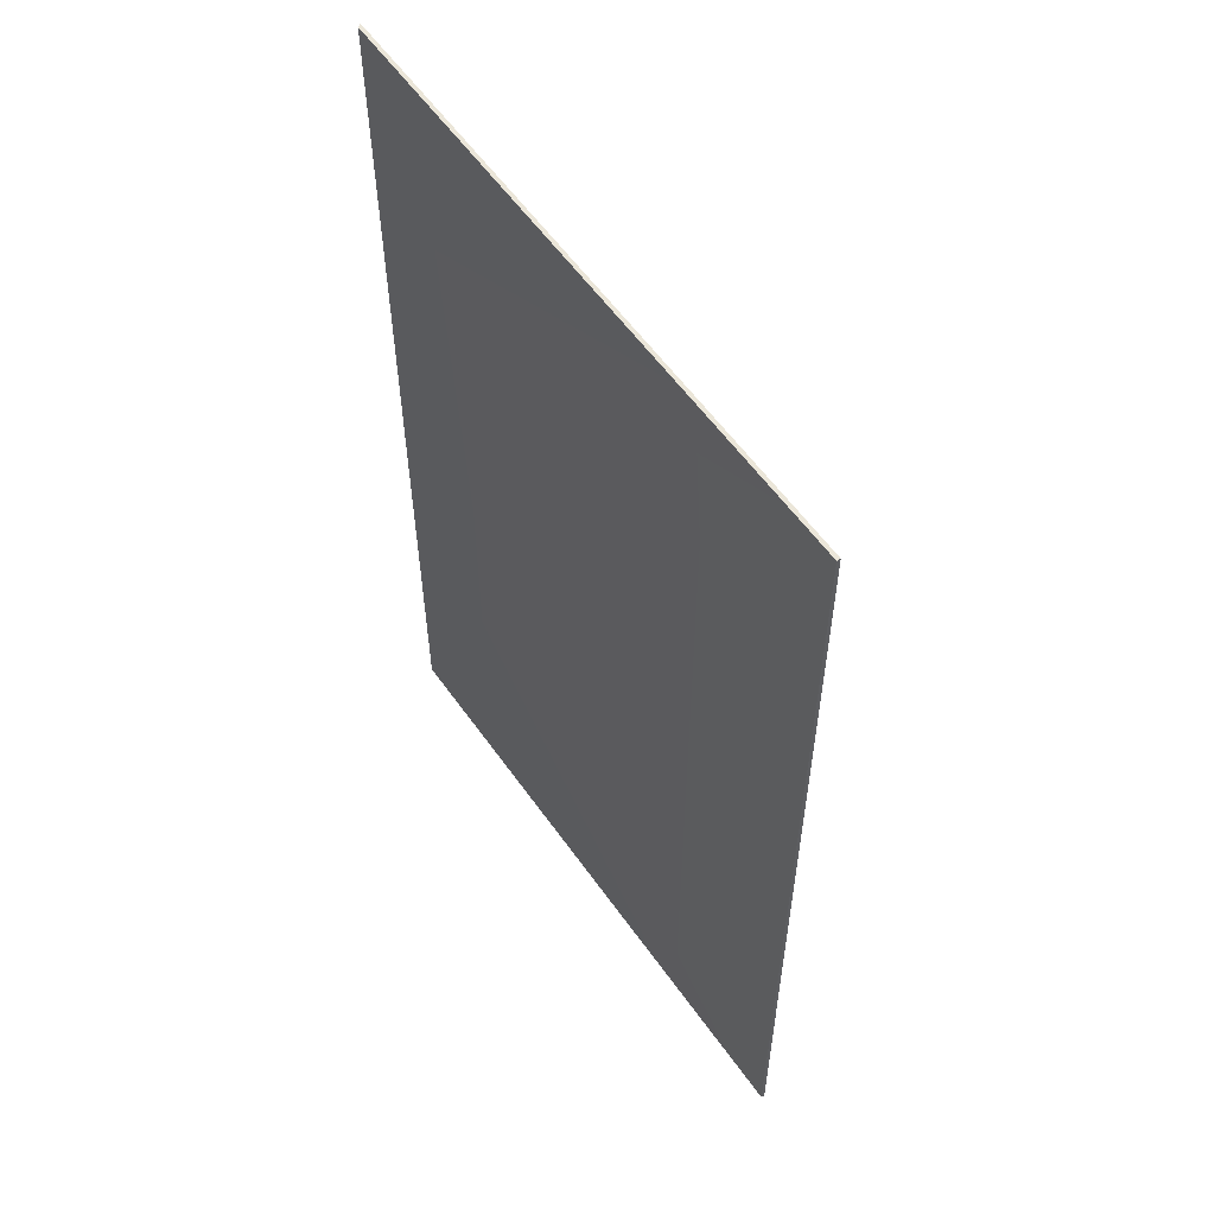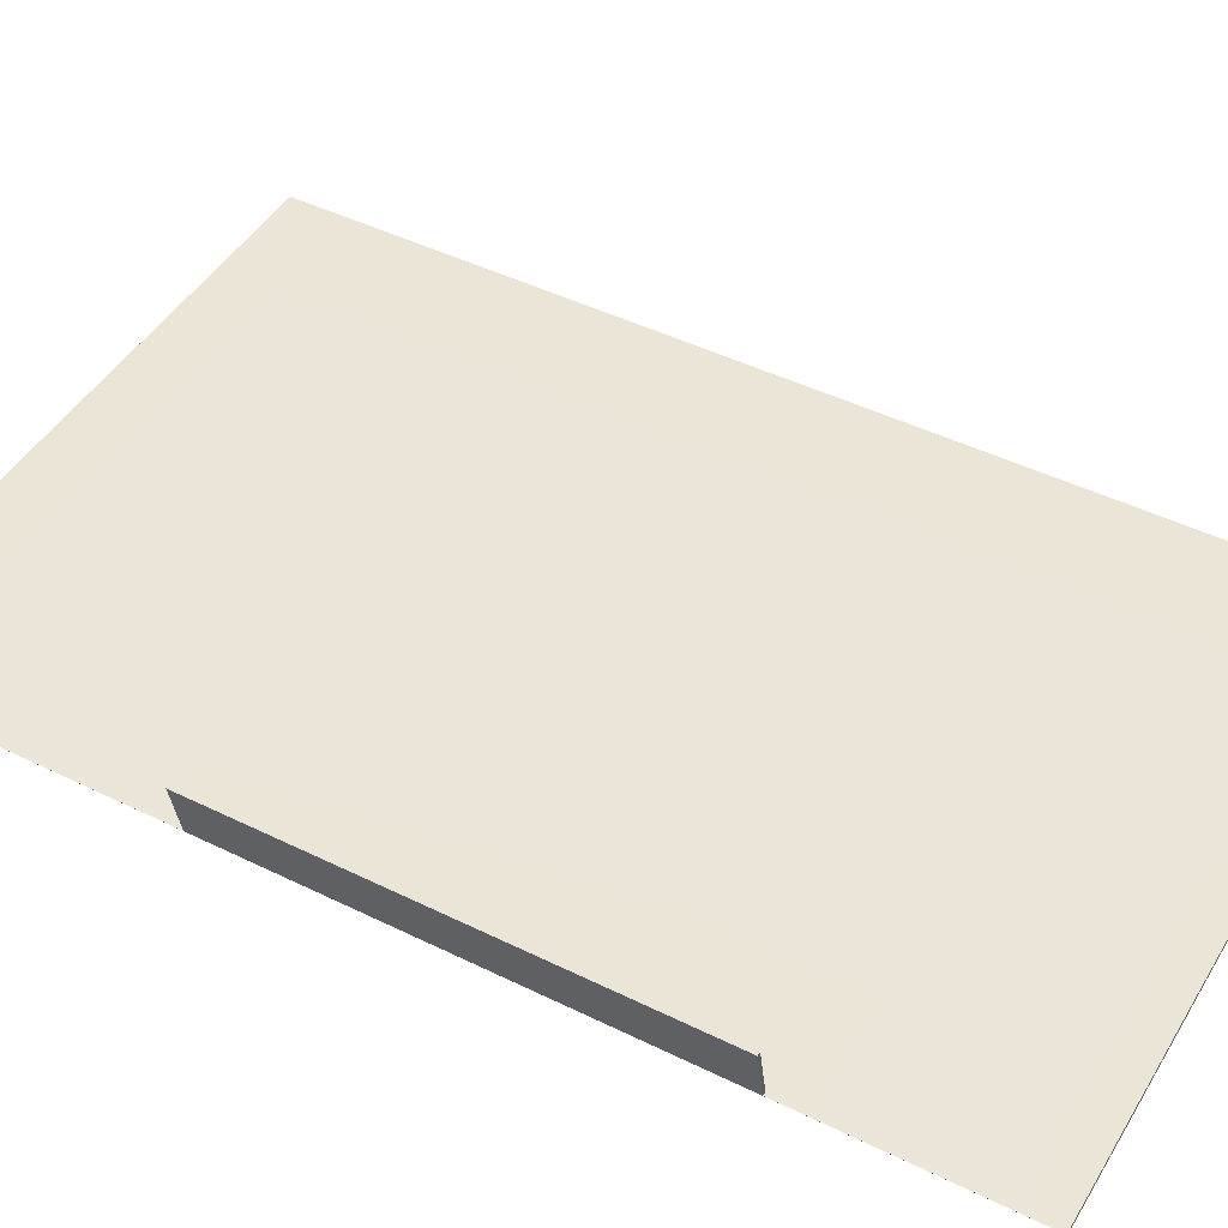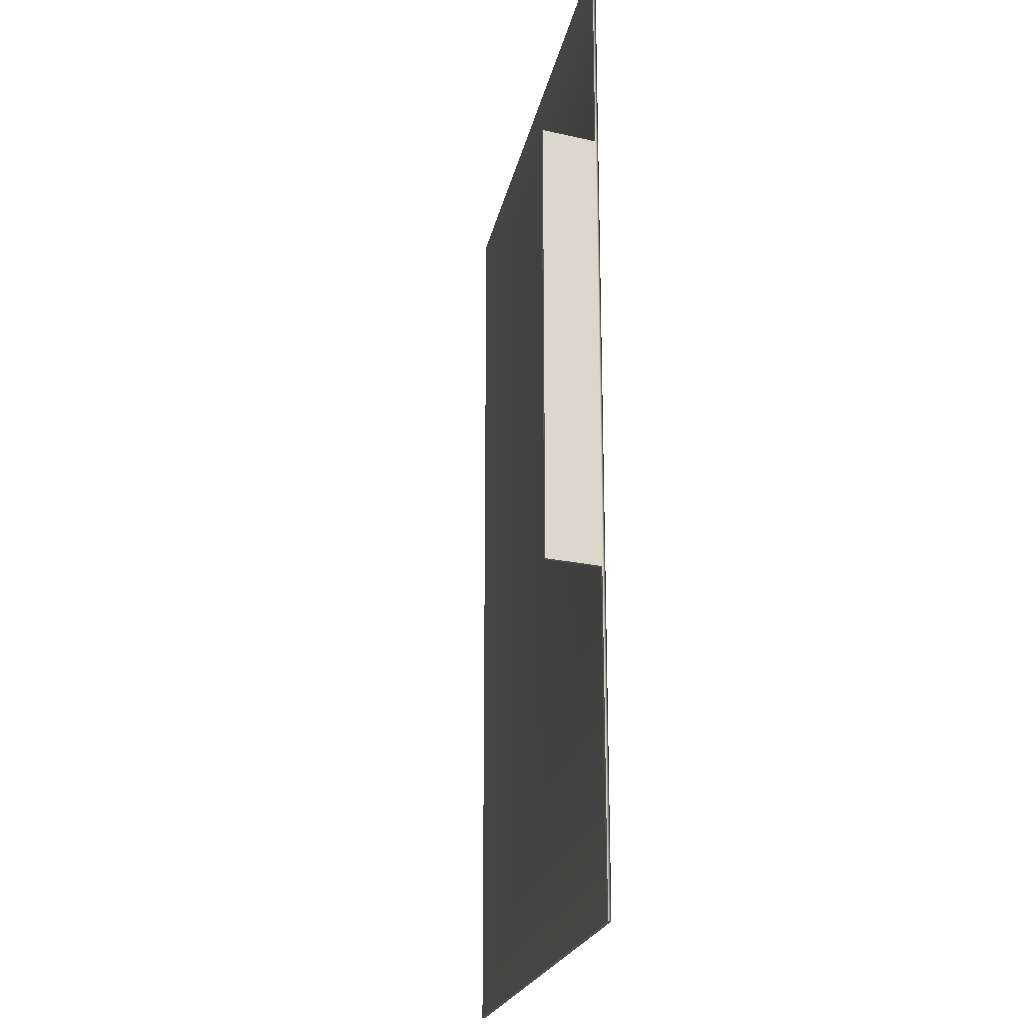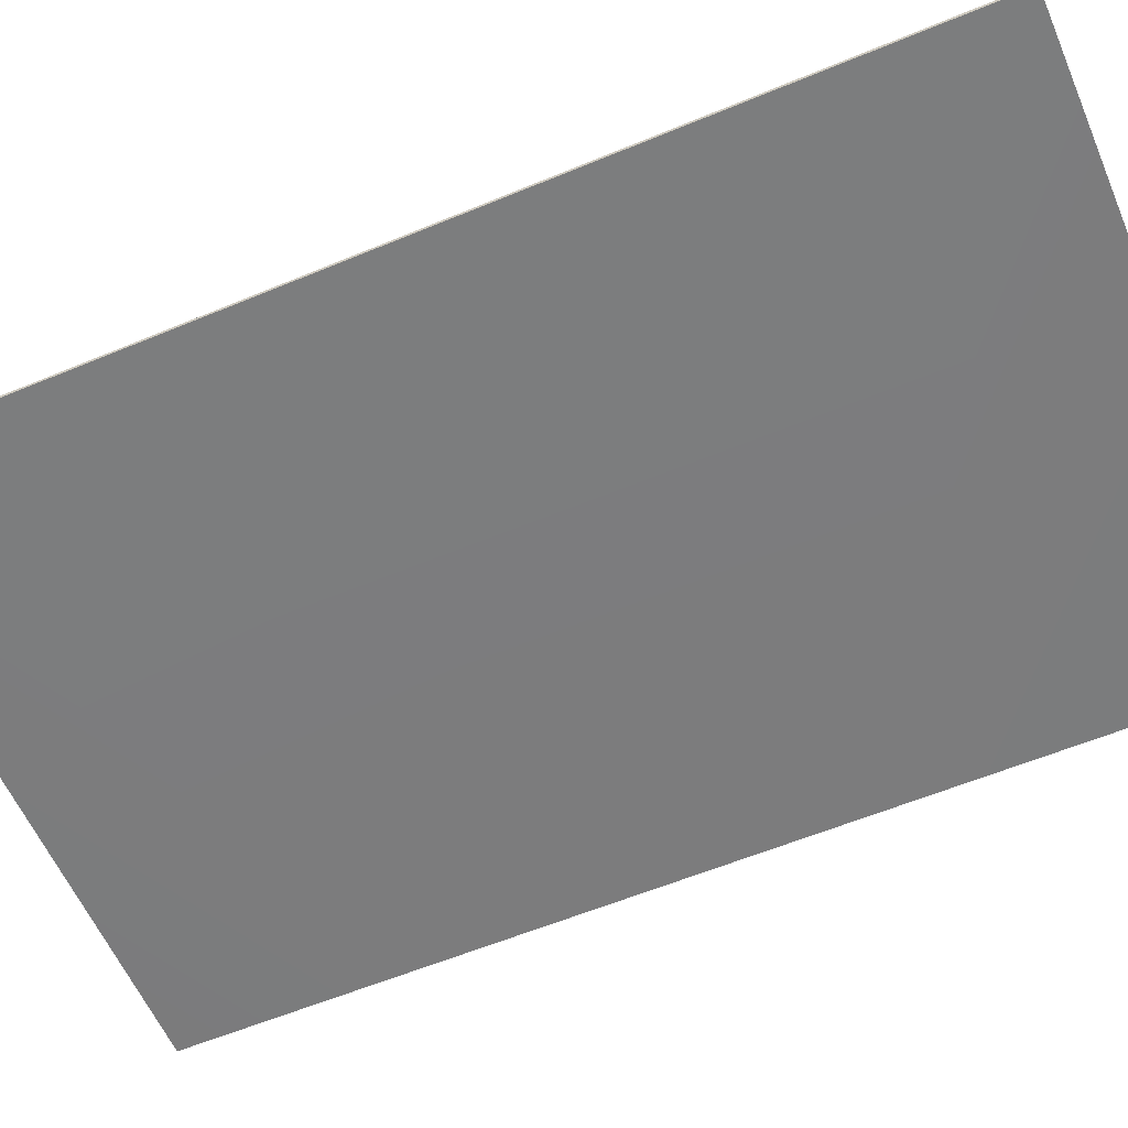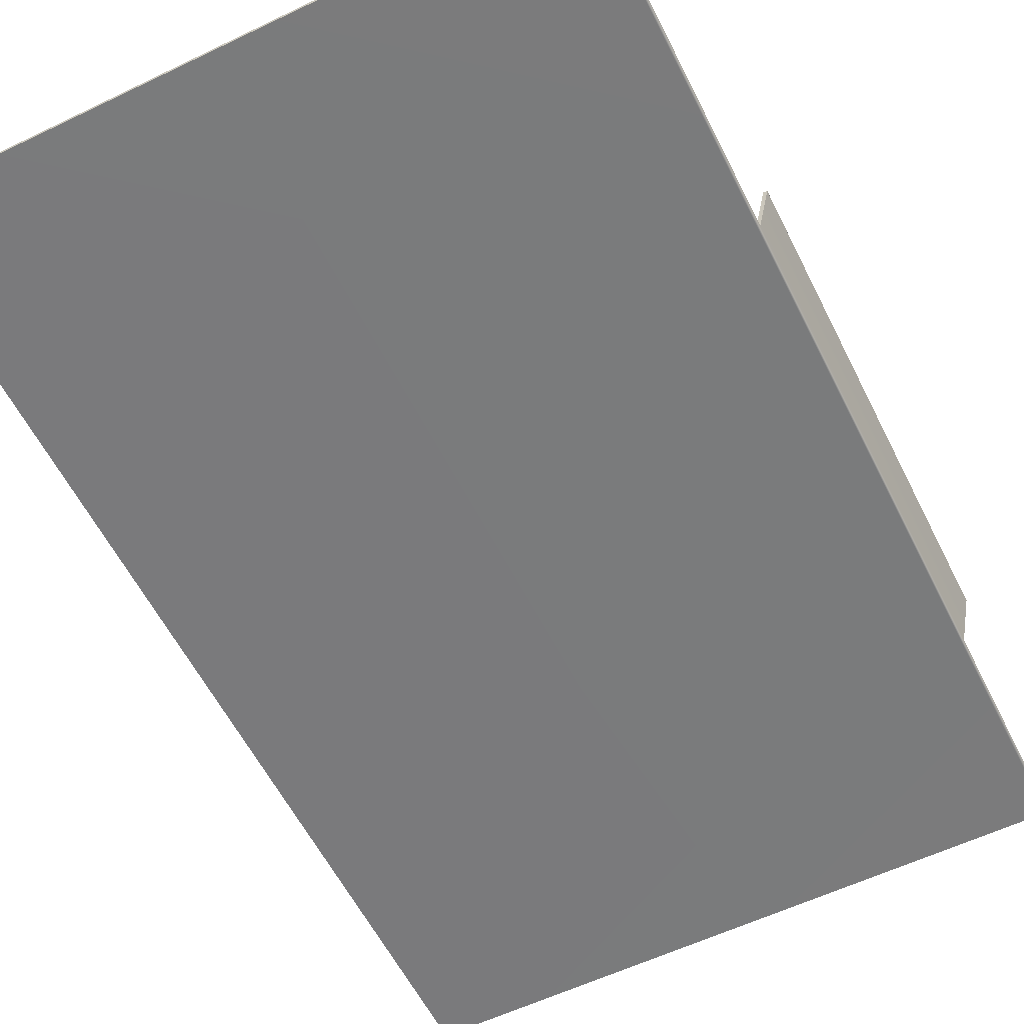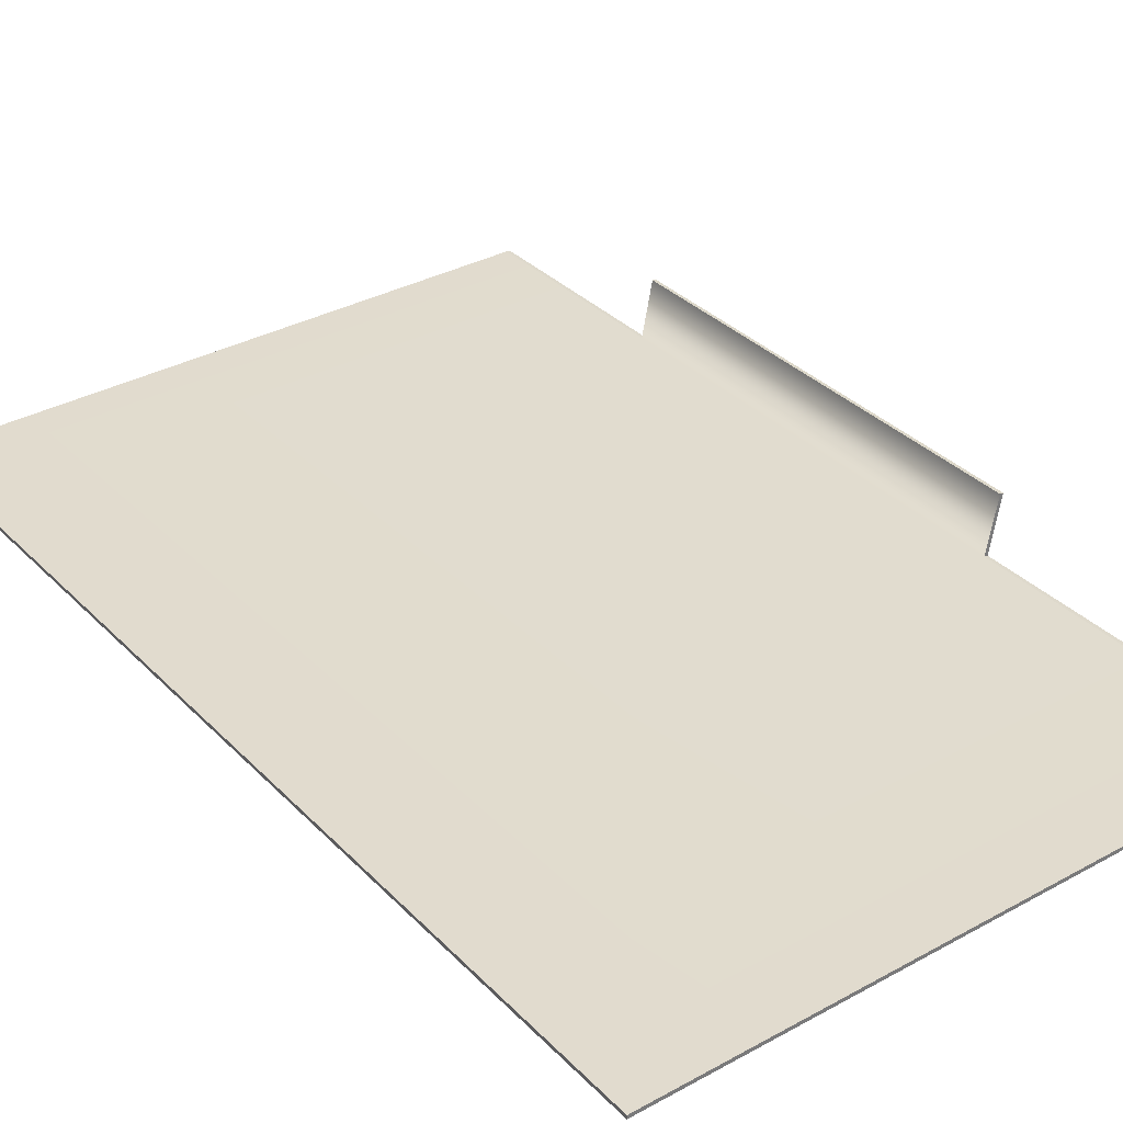
<metadata>
{"format":"obj","ext":"obj","renderer":"f3d","projection":"perspective","resolution":1024,"background":"white","views":[{"elev":57.5,"azim":-124.9,"up":"+Y"},{"elev":45.7,"azim":119.5,"up":"+Z"},{"elev":-21.2,"azim":79.2,"up":"+Y"},{"elev":-59.0,"azim":-66.8,"up":"+Z"},{"elev":-58.2,"azim":26.4,"up":"+Z"},{"elev":33.8,"azim":-36.7,"up":"+Z"}]}
</metadata>
<code>
g Cabinet_10
v -0.2027 0.3159 -0.01679
v 0.1933 0.3159 -0.01672
v 0.1933 0.1807 -0.01672
v -0.2027 -0.3159 -0.01679
v 0.1933 -0.1075 -0.01672
v 0.1933 -0.3159 -0.01672
v -0.2027 0.3159 -0.01679
v -0.2027 0.3159 -0.01908
v 0.1942 0.3159 -0.01908
v 0.1933 0.3159 -0.01672
v 0.1956 0.3159 -0.01688
v -0.2027 0.3159 -0.01908
v 0.1942 0.1807 -0.01908
v 0.1942 0.3159 -0.01908
v 0.1942 -0.1075 -0.01908
v -0.2027 -0.3159 -0.01908
v 0.1942 -0.3159 -0.01908
v -0.2027 -0.3159 -0.01908
v -0.2027 -0.3159 -0.01679
v 0.1933 -0.3159 -0.01672
v 0.1942 -0.3159 -0.01908
v 0.1956 -0.3159 -0.01688
v 0.1942 0.1807 -0.01908
v 0.1956 0.1807 -0.01688
v 0.1956 0.3159 -0.01688
v 0.1942 0.3159 -0.01908
v 0.1942 -0.1075 -0.01908
v 0.1956 -0.1075 -0.01688
v 0.2027 0.1807 0.01885
v 0.2027 -0.1075 0.01885
v 0.1942 -0.3159 -0.01908
v 0.1956 -0.3159 -0.01688
v -0.2027 -0.3159 -0.01908
v -0.2027 0.3159 -0.01908
v -0.2027 0.3159 -0.01679
v -0.2027 -0.3159 -0.01679
v 0.2004 0.1807 0.01908
v 0.2004 -0.1075 0.01908
v 0.1933 -0.1075 -0.01672
v 0.1933 0.1807 -0.01672
v 0.2004 -0.1075 0.01908
v 0.2004 0.1807 0.01908
v 0.2027 0.1807 0.01885
v 0.2027 -0.1075 0.01885
v 0.2027 0.1807 0.01885
v 0.2004 0.1807 0.01908
v 0.1933 0.1807 -0.01672
v 0.1956 0.1807 -0.01688
v 0.1956 0.3159 -0.01688
v 0.1956 0.1807 -0.01688
v 0.1933 0.1807 -0.01672
v 0.1933 0.3159 -0.01672
v 0.1956 -0.1075 -0.01688
v 0.1933 -0.1075 -0.01672
v 0.2004 -0.1075 0.01908
v 0.2027 -0.1075 0.01885
v 0.1933 -0.1075 -0.01672
v 0.1956 -0.1075 -0.01688
v 0.1956 -0.3159 -0.01688
v 0.1933 -0.3159 -0.01672
f -58 -59 -60
f -58 -60 -57
f -56 -58 -57
f -55 -56 -57
f -52 -53 -54
f -51 -52 -54
f -51 -50 -52
f -47 -48 -49
f -48 -46 -49
f -46 -45 -49
f -46 -44 -45
f -41 -42 -43
f -40 -41 -43
f -40 -39 -41
f -36 -37 -38
f -35 -36 -38
f -38 -37 -34
f -37 -33 -34
f -37 -32 -33
f -32 -31 -33
f -34 -33 -30
f -33 -29 -30
f -26 -27 -28
f -25 -26 -28
f -22 -23 -24
f -21 -22 -24
f -18 -19 -20
f -17 -18 -20
f -14 -15 -16
f -13 -14 -16
f -10 -11 -12
f -9 -10 -12
f -6 -7 -8
f -5 -6 -8
f -2 -3 -4
f -1 -2 -4

</code>
